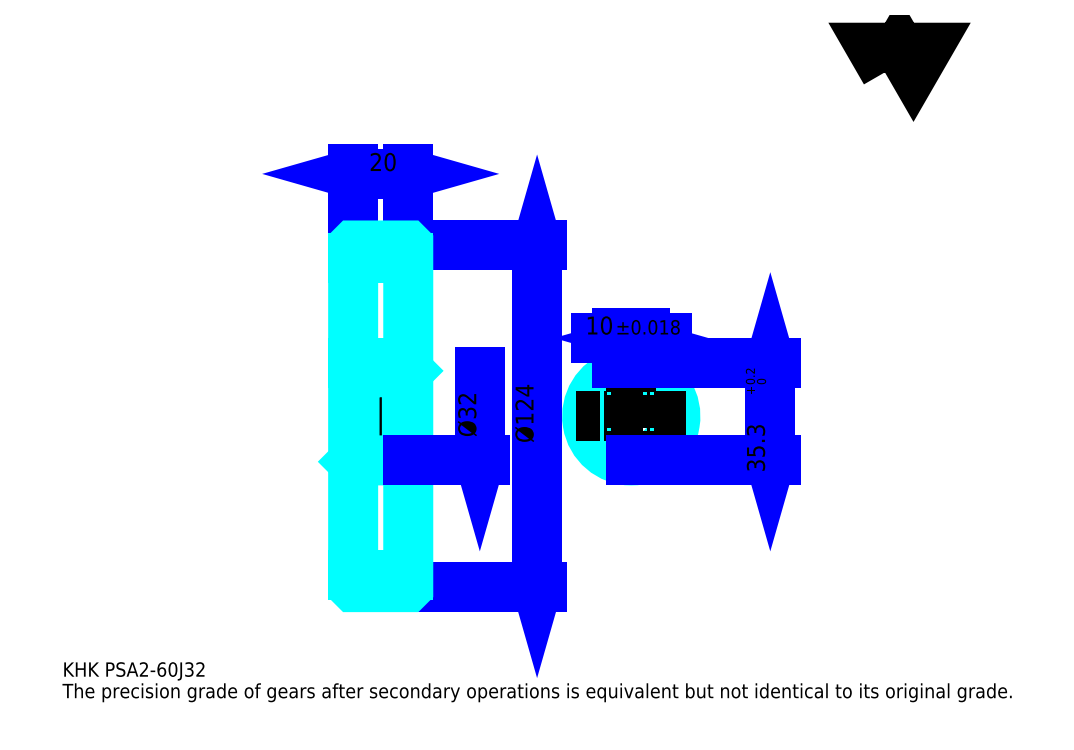
<metadata>
{"format":"dxf","ext":"dxf","renderer":"ezdxf+matplotlib","layout":"modelspace","background":"white","min_lineweight":24,"dpi":150}
</metadata>
<code>
0
SECTION
2
ENTITIES
0
TEXT
8
0
10
12.99
20
14.29
40
5.196
41
1
1
KHK PSA2-60J32
7
KANJI
50
0
51
0
0
TEXT
8
0
10
12.99
20
6.495
40
5.196
41
1
1
The precision grade of gears after secondary operations is equivalent but not identical to its original grade.
7
KANJI
50
0
51
0
0
TEXT
8
0
10
12.99
20
233.8
40
5.845
41
1
1

7
KANJI
50
0
51
0
0
POLYLINE
8
0
66
     1
70
     2
0
VERTEX
8
0
10
311.7
20
233.8
0
VERTEX
8
0
10
306.7
20
242.6
0
VERTEX
8
0
10
326.9
20
242.6
0
VERTEX
8
0
10
321.9
20
233.8
0
VERTEX
8
0
10
316.8
20
242.6
0
VERTEX
8
0
10
311.7
20
233.8
0
SEQEND
0
LINE
8
0
10
185.2
20
170.8
11
185.2
21
46.81
0
POLYLINE
8
0
66
     1
70
     2
0
VERTEX
8
0
10
186.5
20
166.3
0
VERTEX
8
0
10
185.2
20
170.8
0
VERTEX
8
0
10
183.9
20
166.3
0
SEQEND
0
POLYLINE
8
0
66
     1
70
     2
0
VERTEX
8
0
10
183.9
20
51.35
0
VERTEX
8
0
10
185.2
20
46.81
0
VERTEX
8
0
10
186.5
20
51.35
0
SEQEND
0
LINE
8
0
10
138.5
20
170.8
11
187.2
21
170.8
0
LINE
8
0
10
138.5
20
46.81
11
187.2
21
46.81
0
TEXT
8
0
10
183.9
20
99.07
40
6.495
41
1
1
%%c124
7
KANJI
50
90
51
0
0
LINE
8
0
10
118.5
20
196.8
11
138.5
21
196.8
0
POLYLINE
8
0
66
     1
70
     2
0
VERTEX
8
0
10
123
20
198.1
0
VERTEX
8
0
10
118.5
20
196.8
0
VERTEX
8
0
10
123
20
195.5
0
SEQEND
0
POLYLINE
8
0
66
     1
70
     2
0
VERTEX
8
0
10
133.9
20
195.5
0
VERTEX
8
0
10
138.5
20
196.8
0
VERTEX
8
0
10
133.9
20
198.1
0
SEQEND
0
LINE
8
0
10
118.5
20
170.8
11
118.5
21
198.7
0
LINE
8
0
10
138.5
20
170.8
11
138.5
21
198.7
0
TEXT
8
0
10
124.3
20
197.8
40
6.495
41
1
1
20
7
KANJI
50
0
51
0
0
LINE
8
DASHDOT
10
114.6
20
168.8
11
142.4
21
168.8
0
LINE
8
DASHDOT
10
114.6
20
48.81
11
142.4
21
48.81
0
LINE
8
DASHDOT
10
114.6
20
108.8
11
142.4
21
108.8
0
LINE
8
0
10
138.4
20
46.81
11
138.5
21
46.81
0
LINE
8
0
10
138.4
20
170.8
11
138.5
21
170.8
0
LINE
8
0
10
138.5
20
170.7
11
138.5
21
170.8
0
LINE
8
0
10
118.5
20
170.7
11
118.5
21
170.8
0
LINE
8
0
10
118.5
20
166.3
11
138.5
21
166.3
0
LINE
8
0
10
118.5
20
51.31
11
138.5
21
51.31
0
LINE
8
0
10
138.5
20
125.3
11
138
21
124.8
0
LINE
8
0
10
138.5
20
92.31
11
138
21
92.81
0
LINE
8
0
10
118.5
20
92.31
11
119
21
92.81
0
POLYLINE
8
0
66
     1
70
     2
0
VERTEX
8
0
10
118.5
20
92.31
0
VERTEX
8
0
10
118.5
20
46.91
0
VERTEX
8
0
10
118.6
20
46.81
0
VERTEX
8
0
10
138.4
20
46.81
0
VERTEX
8
0
10
138.5
20
46.91
0
VERTEX
8
0
10
138.5
20
170.7
0
VERTEX
8
0
10
138.4
20
170.8
0
VERTEX
8
0
10
118.6
20
170.8
0
VERTEX
8
0
10
118.5
20
170.7
0
VERTEX
8
0
10
118.5
20
92.31
0
SEQEND
0
POLYLINE
8
0
66
     1
70
     2
0
VERTEX
8
0
10
118.5
20
125.3
0
VERTEX
8
0
10
119
20
124.8
0
VERTEX
8
0
10
119
20
92.81
0
VERTEX
8
0
10
138
20
92.81
0
VERTEX
8
0
10
138
20
124.8
0
VERTEX
8
0
10
119
20
124.8
0
SEQEND
0
ARC
8
0
10
219.4
20
108.8
40
16
50
108.2
51
71.79
0
POLYLINE
8
0
66
     1
70
     2
0
VERTEX
8
0
10
224.4
20
124
0
VERTEX
8
0
10
224.4
20
128.1
0
VERTEX
8
0
10
214.4
20
128.1
0
VERTEX
8
0
10
214.4
20
124
0
SEQEND
0
LINE
8
0
10
118.5
20
128.1
11
138.5
21
128.1
0
LINE
8
DASHDOT
10
219.4
20
132
11
219.4
21
88.91
0
LINE
8
DASHDOT
10
239.3
20
108.8
11
199.5
21
108.8
0
LINE
8
0
10
232.2
20
137.2
11
206.6
21
137.2
0
POLYLINE
8
0
66
     1
70
     2
0
VERTEX
8
0
10
209.9
20
135.9
0
VERTEX
8
0
10
214.4
20
137.2
0
VERTEX
8
0
10
209.9
20
138.5
0
SEQEND
0
POLYLINE
8
0
66
     1
70
     2
0
VERTEX
8
0
10
229
20
138.5
0
VERTEX
8
0
10
224.4
20
137.2
0
VERTEX
8
0
10
229
20
135.9
0
SEQEND
0
LINE
8
0
10
214.4
20
128.1
11
214.4
21
139.1
0
LINE
8
0
10
224.4
20
128.1
11
224.4
21
139.1
0
TEXT
8
0
10
202.8
20
138.5
40
6.495
41
1
1
10
7
KANJI
50
0
51
0
0
TEXT
8
0
10
213.8
20
138.5
40
5.196
41
1
1
%%p0.018
7
KANJI
50
0
51
0
0
LINE
8
0
10
269.9
20
128.1
11
269.9
21
92.81
0
POLYLINE
8
0
66
     1
70
     2
0
VERTEX
8
0
10
271.2
20
123.6
0
VERTEX
8
0
10
269.9
20
128.1
0
VERTEX
8
0
10
268.6
20
123.6
0
SEQEND
0
POLYLINE
8
0
66
     1
70
     2
0
VERTEX
8
0
10
268.6
20
97.35
0
VERTEX
8
0
10
269.9
20
92.81
0
VERTEX
8
0
10
271.2
20
97.35
0
SEQEND
0
LINE
8
0
10
224.4
20
128.1
11
271.8
21
128.1
0
LINE
8
0
10
219.4
20
92.81
11
271.8
21
92.81
0
TEXT
8
0
10
267.9
20
88.41
40
6.495
41
1
1
35.3
7
KANJI
50
90
51
0
0
TEXT
8
0
10
268.3
20
116.5
40
3.247
41
1
1

7
KANJI
50
90
51
0
0
TEXT
8
0
10
264.3
20
116.5
40
3.247
41
1
1
+
7
KANJI
50
90
51
0
0
TEXT
8
0
10
268.3
20
120.2
40
3.247
41
1
1
0
7
KANJI
50
90
51
0
0
TEXT
8
0
10
264.3
20
120.2
40
3.247
41
1
1
0.2
7
KANJI
50
90
51
0
0
LINE
8
0
10
164.5
20
124.8
11
164.5
21
92.81
0
POLYLINE
8
0
66
     1
70
     2
0
VERTEX
8
0
10
163.2
20
97.35
0
VERTEX
8
0
10
164.5
20
92.81
0
VERTEX
8
0
10
165.8
20
97.35
0
SEQEND
0
LINE
8
0
10
138.5
20
92.81
11
166.4
21
92.81
0
TEXT
8
0
10
163.2
20
101.2
40
6.495
41
1
1
%%c32
7
KANJI
50
90
51
0
0
ENDSEC
0
EOF

</code>
